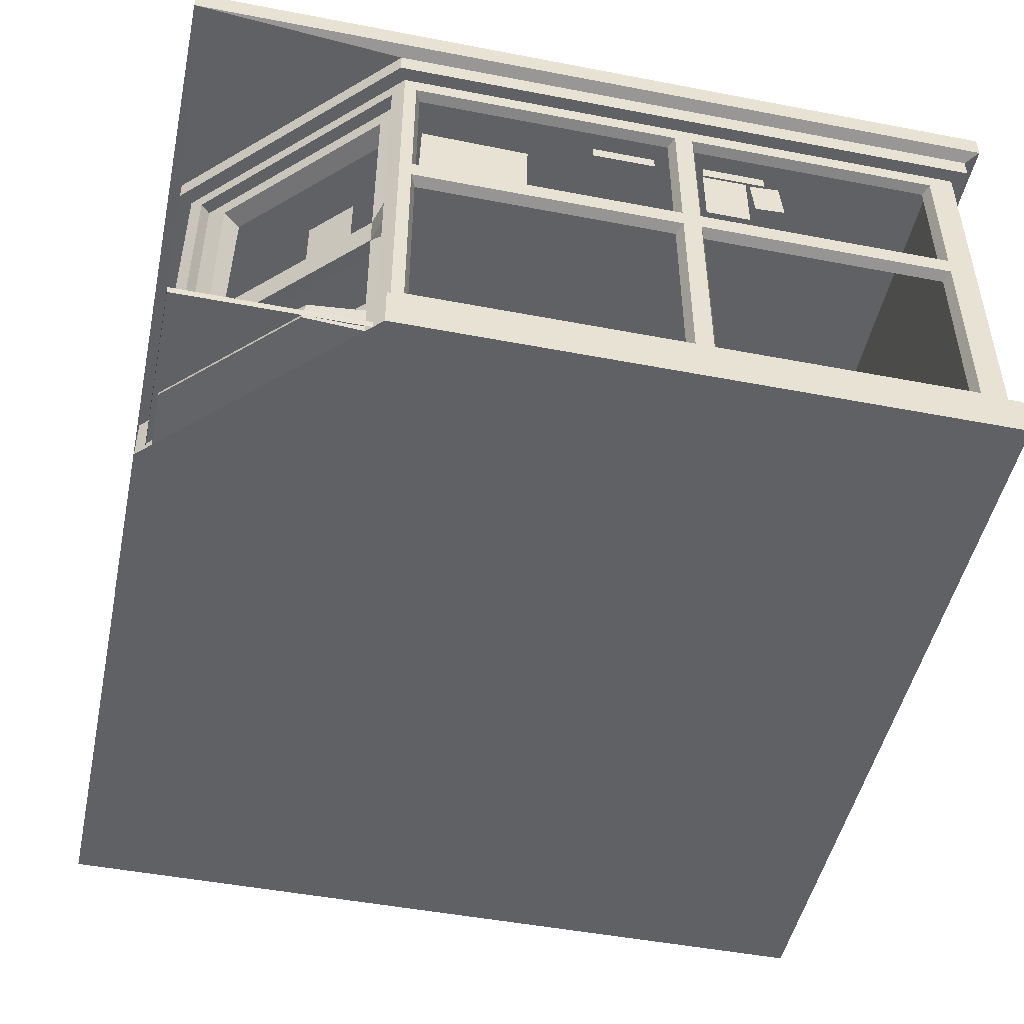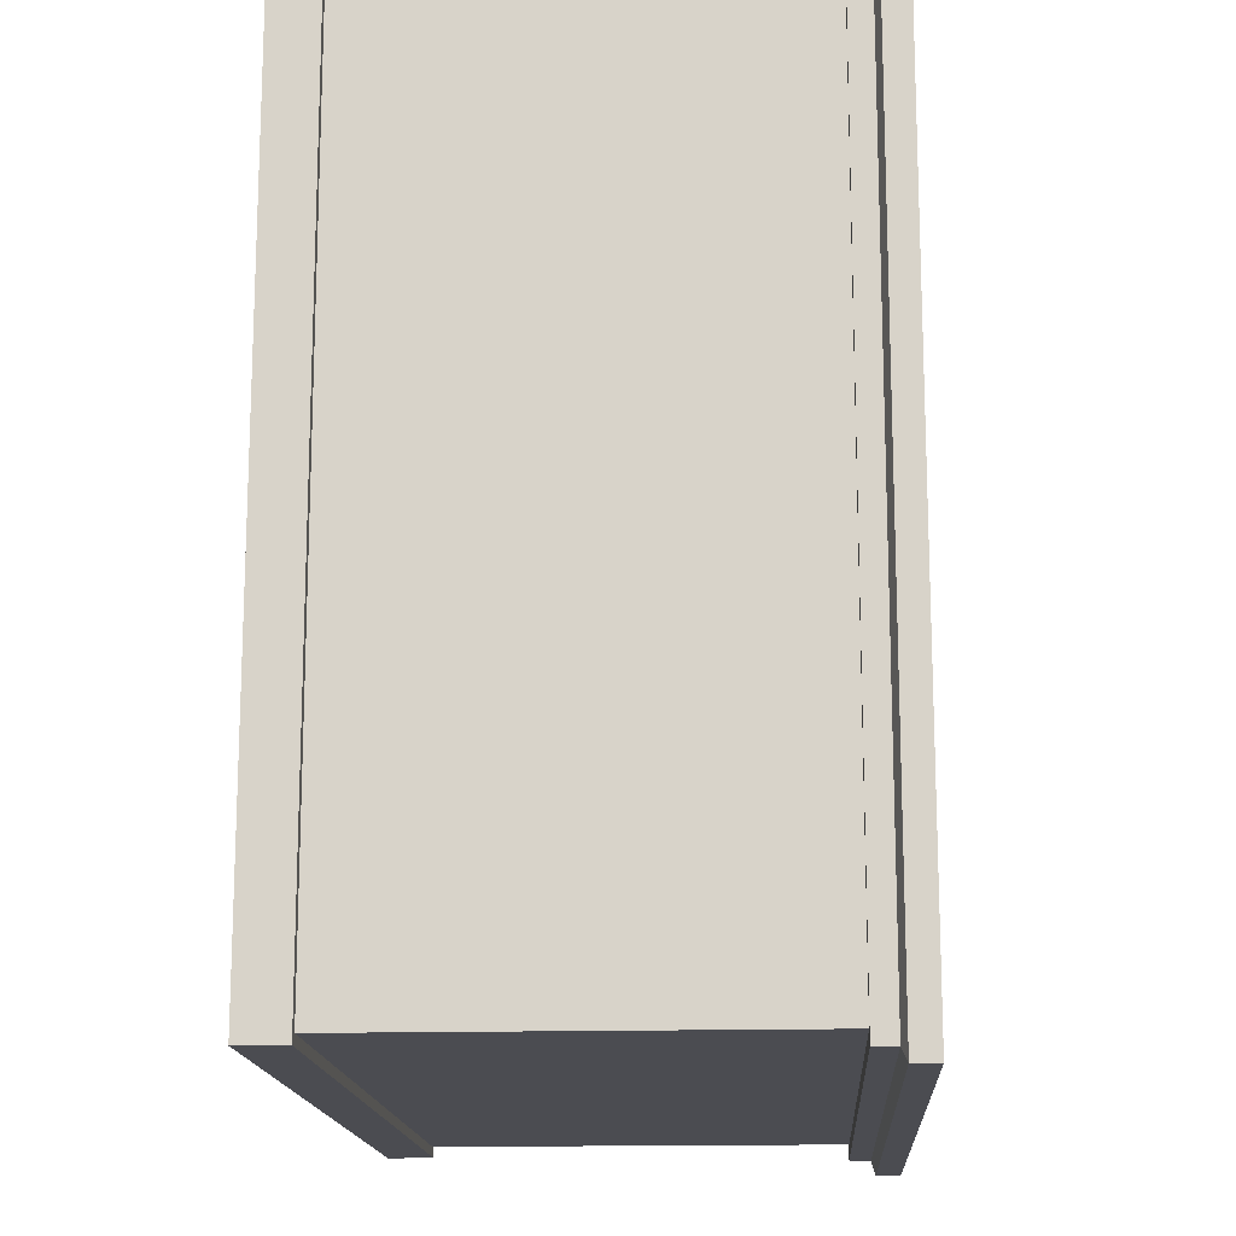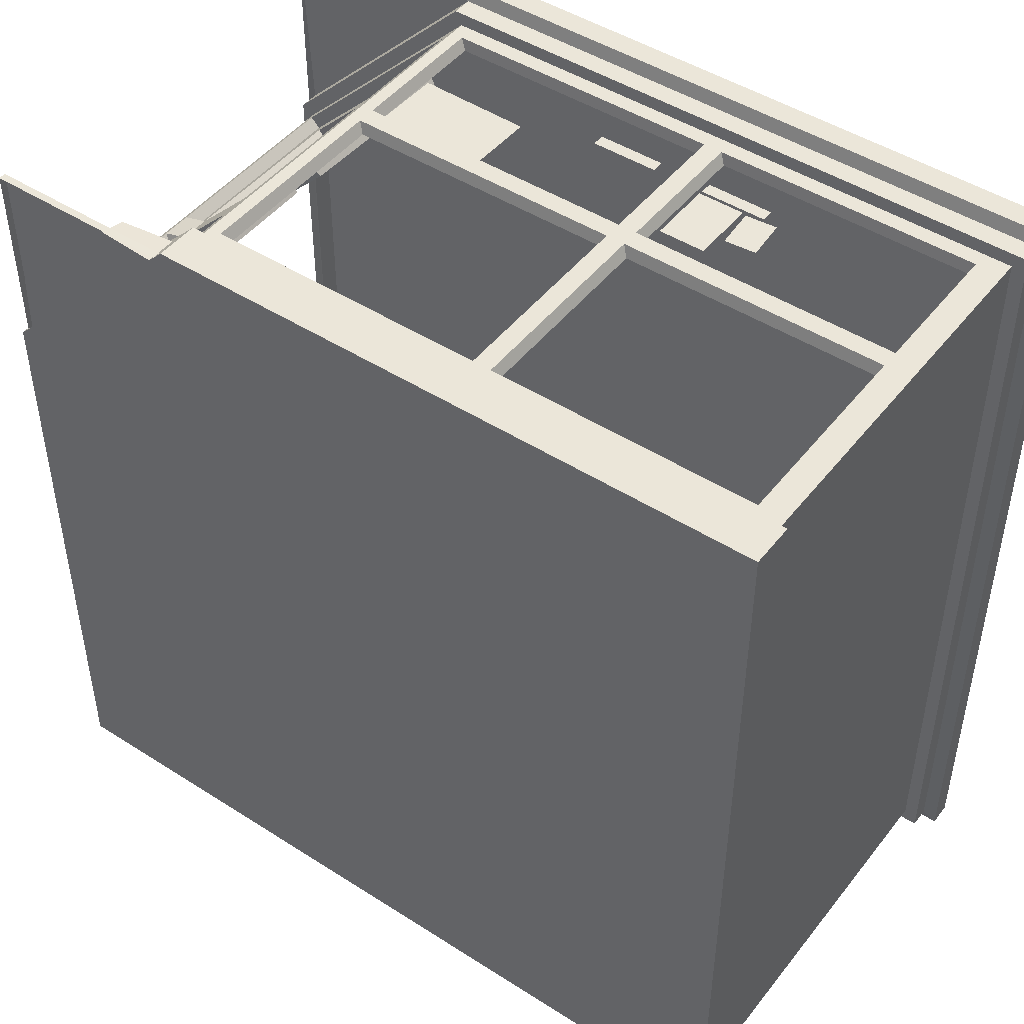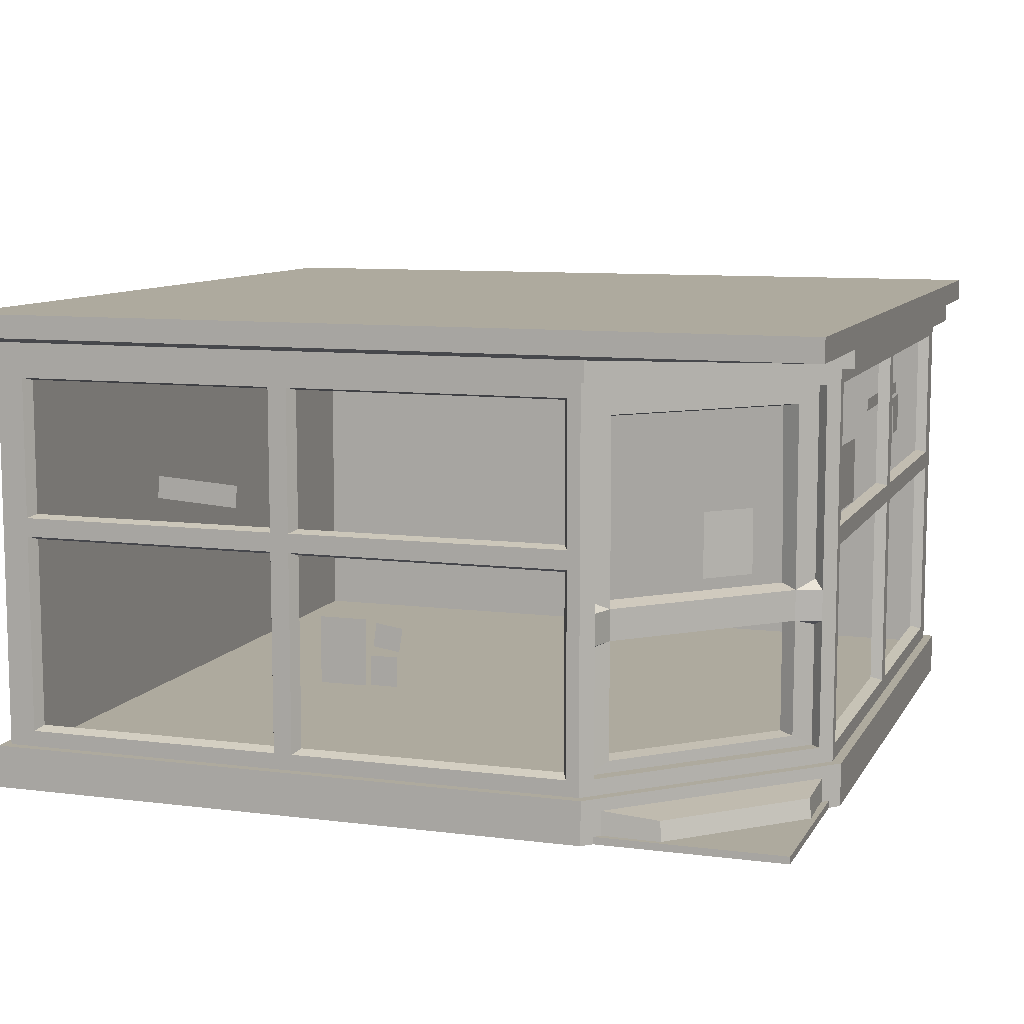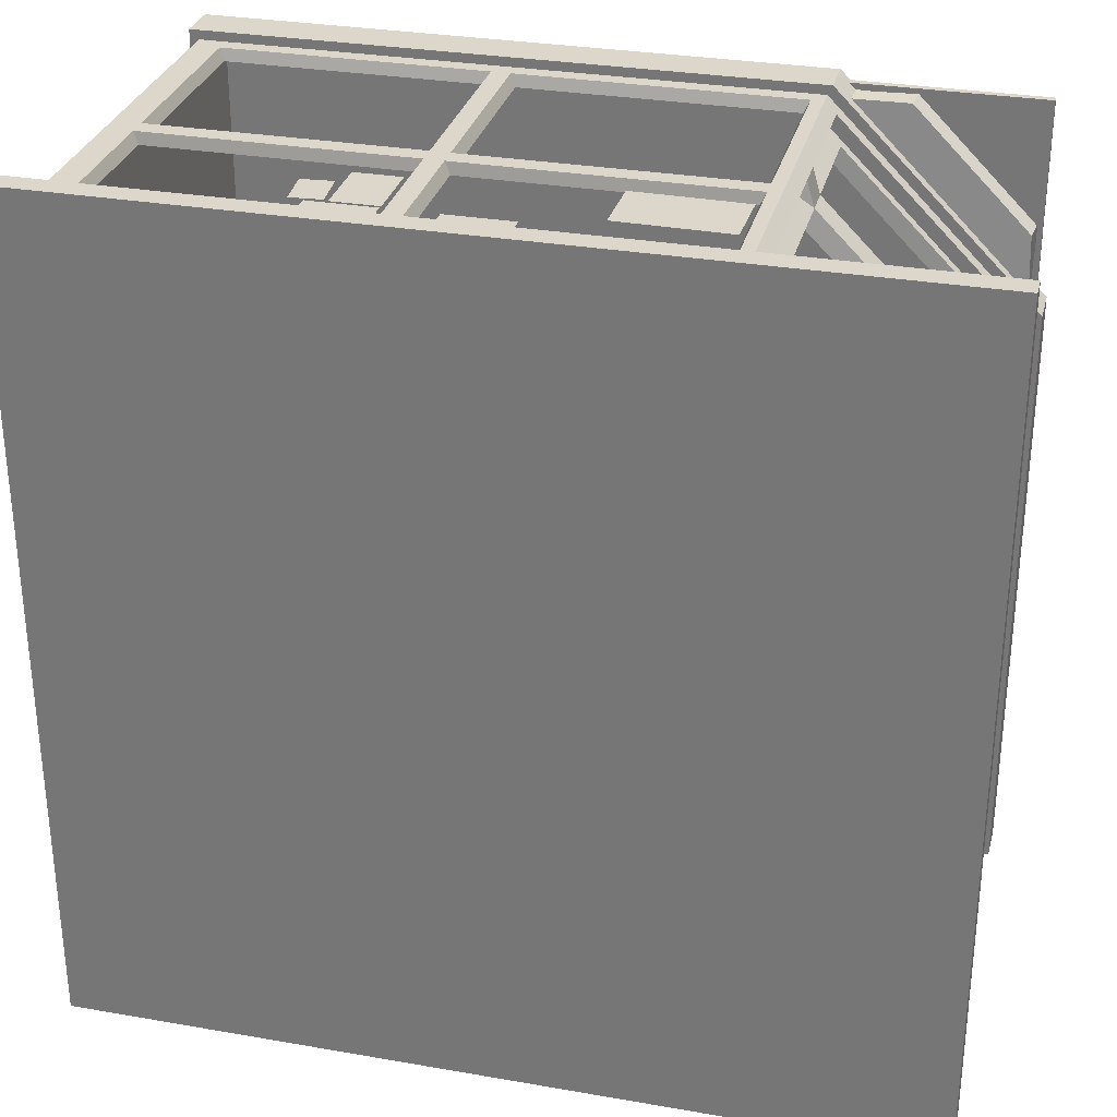
<metadata>
{"format":"obj","ext":"obj","renderer":"f3d","projection":"perspective","resolution":1024,"background":"white","views":[{"elev":-48.4,"azim":-12.1,"up":"+Y"},{"elev":-15.5,"azim":93.3,"up":"+Z"},{"elev":47.0,"azim":36.0,"up":"+Z"},{"elev":9.3,"azim":-71.4,"up":"+Y"},{"elev":30.5,"azim":-165.9,"up":"+Z"}]}
</metadata>
<code>
v 0.06678 1.889 -3.956
v 0.06679 1.852 -3.437
v 0.06678 2.025 -3.946
v 0.06678 1.989 -3.427
v 0.06679 0.8205 -2.891
v 0.06678 0.8205 -2.601
v 0.06679 1.224 -2.891
v 0.06678 1.224 -2.601
v 0.06678 0.8267 -2.568
v 0.06678 0.8267 -2.402
v 0.06678 1.007 -2.568
v 0.06678 1.007 -2.402
v 0.06679 1.065 -2.552
v 0.06679 1.04 -2.387
v 0.06678 1.207 -2.531
v 0.06678 1.183 -2.366
v 0.7858 1.455 -0.7188
v 1.031 1.455 -0.474
v 0.7858 1.859 -0.7188
v 1.031 1.859 -0.474
v 1.379 1.779 -0.05378
v 2.07 1.765 -0.05377
v 1.387 2.183 -0.05378
v 2.078 2.169 -0.05378
v 2.512 2.295 -0.05377
v 2.926 2.296 -0.05377
v 2.512 2.371 -0.05378
v 2.926 2.372 -0.05378
v 3.249 1.871 -0.05377
v 3.538 1.871 -0.05378
v 3.249 2.275 -0.05377
v 3.538 2.275 -0.05378
v 3.585 2.012 -0.05378
v 3.781 2.028 -0.05377
v 3.565 2.264 -0.05378
v 3.761 2.279 -0.05377
v 3.254 2.295 -0.05378
v 3.667 2.295 -0.05377
v 3.254 2.371 -0.05378
v 3.667 2.371 -0.05377
v 1.699 1.811 -0.05378
v 2.021 1.805 -0.05378
v 2.024 1.993 -0.05378
v 1.703 1.999 -0.05377
v 0 0 0
v 1.25 0 0
v 0 0.04493 0
v 1.25 0.04493 0
v 0 0.04493 -1.25
v 1.25 0.04493 -1.25
v 0 0 -1.25
v 0 0.3695 -1.328
v 0 0.3695 -4.832
v 0 2.601 -4.832
v 0 2.601 -1.328
v 0 2.601 -3.183
v 0 0.3695 -3.183
v 0 2.601 -3.067
v 0 0.3695 -3.067
v 0.07094 2.583 -3.216
v 0.07094 0.3942 -3.216
v 0.07094 0.3942 -4.8
v 0.07094 2.583 -4.8
v 0.07094 0.3942 -1.363
v 0.07094 0.3942 -3.032
v 0.07094 2.583 -3.032
v 0.07094 2.583 -1.363
v 0 0.27 -1.25
v 0 0.27 -5
v 0 2.7 -5
v 0 2.7 -1.25
v 1.328 0.3695 -6e-06
v 4.832 0.3695 2e-06
v 4.832 2.601 2e-06
v 1.328 2.601 -6e-06
v 3.183 2.601 -2e-06
v 3.183 0.3695 -2e-06
v 3.067 2.601 2e-06
v 3.067 0.3695 2e-06
v 3.216 2.583 -0.07095
v 3.216 0.3942 -0.07095
v 4.8 0.3942 -0.07094
v 4.8 2.583 -0.07094
v 1.363 0.3942 -0.07094
v 3.032 0.3942 -0.07094
v 3.032 2.583 -0.07094
v 1.363 2.583 -0.07094
v 1.25 0.27 0
v 5 0.27 0
v 5 2.7 0
v 1.25 2.7 0
v 5 2.7 -5
v 5 0.27 -5
v -0.08466 2.7 -5.085
v -0.08465 2.7 -1.208
v -0.1661 3 0.1661
v -0.1661 3 -5.166
v 5.166 3 0.1661
v 5.166 3 -5.166
v 5.085 2.7 -5.085
v 1.208 2.7 0.08466
v 5.085 2.7 0.08466
v 1.221 0 0.05863
v -0.05864 0 -5.059
v 5.059 0 -5.059
v 5.059 0 0.05864
v -0.05864 0 -1.221
v 5.059 0.27 -5.059
v -0.05864 0.27 -5.059
v -0.05864 0.27 -1.221
v 1.221 0.27 0.05863
v 5.059 0.27 0.05864
v 0.07069 2.601 -1.179
v 1.179 2.601 -0.07069
v 0.07069 0.3695 -1.179
v 1.179 0.3695 -0.07069
v 0.03806 0.194 -1.124
v 1.124 0.194 -0.03807
v 0.03806 0 -1.124
v 1.124 0 -0.03807
v 0.0519 0.1637 -0.7749
v 0.7808 0.1637 -0.046
v 0.02972 0.01734 -0.758
v 0.7586 0.01734 -0.02911
v 0.1286 2.601 -1.237
v 1.237 2.601 -0.1286
v 0.1286 0.3695 -1.237
v 1.237 0.3695 -0.1286
v 5 1.611 0
v 4.832 1.611 2e-06
v 4.8 1.587 -0.07094
v 3.216 1.587 -0.07095
v 3.183 1.611 -2e-06
v 3.067 1.611 2e-06
v 3.032 1.587 -0.07094
v 1.363 1.587 -0.07094
v 1.328 1.611 -6e-06
v 1.25 1.162 0
v 1.179 1.162 -0.07069
v 0.07069 1.162 -1.179
v 0 1.162 -1.25
v 0 1.611 -1.328
v 0.07094 1.587 -1.363
v 0.07094 1.587 -3.032
v 0 1.611 -3.067
v 0 1.611 -3.183
v 0.07094 1.587 -3.216
v 0.07094 1.587 -4.8
v 0 1.611 -4.832
v 0 1.611 -5
v 5 1.611 -5
v 5 1.728 0
v 4.832 1.728 2e-06
v 4.8 1.745 -0.07094
v 3.216 1.745 -0.07095
v 3.183 1.728 -2e-06
v 3.067 1.728 2e-06
v 3.032 1.745 -0.07094
v 1.363 1.745 -0.07094
v 1.328 1.728 -6e-06
v 1.25 1.352 0
v 1.179 1.352 -0.07069
v 0.07069 1.352 -1.179
v 0 1.352 -1.25
v 0 1.728 -1.328
v 0.07094 1.745 -1.363
v 0.07094 1.745 -3.032
v 0 1.728 -3.067
v 0 1.728 -3.183
v 0.07094 1.745 -3.216
v 0.07094 1.745 -4.8
v 0 1.728 -4.832
v 0 1.728 -5
v 5 1.728 -5
v 1.237 1.126 -0.1286
v 0.1286 1.126 -1.237
v 0.1286 1.409 -1.237
v 1.237 1.409 -0.1286
v 1.134 1.162 -0.2271
v 0.2271 1.162 -1.134
v 0.2297 0.4418 -1.136
v 1.136 0.4418 -0.2298
v 1.134 1.352 -0.2271
v 0.2271 1.352 -1.134
v 0.2297 2.487 -1.136
v 1.136 2.487 -0.2298
v 1.187 1.169 -0.3167
v 0.3167 1.169 -1.187
v 0.3167 0.4573 -1.187
v 1.187 0.4573 -0.3167
v 0.3412 2.464 -1.211
v 1.211 2.464 -0.3412
v 0.3234 1.382 -1.194
v 1.194 1.382 -0.3234
v 0.9879 1.309 -0.3727
v 0.3727 1.309 -0.9879
v 0.3727 1.206 -0.9879
v 0.9879 1.206 -0.3727
v 5.166 2.856 -5.166
v -0.1661 2.856 -5.166
v -0.1661 2.856 0.1661
v 5.166 2.856 0.1661
v 5.085 2.826 -5.085
v -0.08466 2.826 -5.085
v -0.08465 2.826 -1.208
v 1.208 2.826 0.08466
v 5.085 2.826 0.08466
v 0.01034 1.613 -3.069
v 0.01033 1.613 -3.181
v 0.01033 0.3675 -3.181
v 0.01034 0.3675 -3.069
v 0.01034 0.3675 -1.326
v 0.01033 0.3675 -4.834
v 0.01033 1.613 -4.834
v 0.01028 2.603 -4.835
v 0.01028 2.603 -3.181
v 0.0103 2.603 -3.069
v 0.0103 2.603 -1.326
v 0.009914 1.162 -1.254
v 0.01034 1.613 -1.326
v 3.181 1.613 -0.01033
v 3.069 1.613 -0.01035
v 3.069 0.3675 -0.01035
v 3.181 0.3675 -0.01033
v 4.834 0.3675 -0.01033
v 1.326 0.3675 -0.01035
v 4.834 1.613 -0.01033
v 1.326 2.603 -0.01029
v 3.069 2.603 -0.01029
v 3.181 2.603 -0.01028
v 4.835 2.603 -0.01028
v 1.326 1.613 -0.01035
v 1.254 1.162 -0.009916
v 0.07526 2.604 -1.188
v 1.188 2.604 -0.07527
v 0.07457 1.164 -1.189
v 0.07526 0.3662 -1.188
v 1.188 0.3662 -0.07527
v 1.189 1.164 -0.07457
v 0.1287 2.607 -1.246
v 1.246 2.607 -0.1287
v 0.1287 0.3633 -1.246
v 0.1289 1.13 -1.247
v 1.246 0.3633 -0.1287
v 4.835 1.726 -0.01028
v 3.181 1.726 -0.01028
v 3.069 1.726 -0.01029
v 1.326 1.726 -0.01029
v 1.254 1.352 -0.009916
v 1.189 1.351 -0.07485
v 0.9955 1.309 -0.3803
v 0.3803 1.309 -0.9955
v 0.3803 1.206 -0.9955
v 0.9955 1.206 -0.3803
v 0.07485 1.351 -1.189
v 0.009914 1.352 -1.254
v 0.0103 1.726 -1.326
v 0.0103 1.726 -3.069
v 0.01028 1.726 -3.181
v 0.01028 1.726 -4.835
v 0.1289 1.406 -1.248
v 1.143 1.166 -0.2303
v 0.2303 1.166 -1.143
v 1.247 1.13 -0.1289
v 1.143 1.349 -0.2308
v 0.2309 1.349 -1.143
v 1.248 1.406 -0.1289
v 0.2351 0.4393 -1.145
v 1.145 0.4393 -0.2351
v 0.235 2.489 -1.145
v 1.145 2.489 -0.235
v 0.01073 0.27 -5
v 0.009159 0.27 -1.254
v 0.01073 1.611 -5
v 0.009159 2.7 -1.254
v 0.01073 2.7 -5
v 0.07496 1.592 -3.211
v 0.07496 0.3891 -3.211
v 0.07496 0.3891 -4.804
v 0.07496 1.592 -4.804
v 0.07447 2.588 -4.804
v 0.07447 2.588 -3.211
v 0.07506 0.3891 -1.358
v 0.07506 0.3891 -3.037
v 0.07506 1.592 -3.037
v 0.07457 2.588 -3.037
v 0.07457 2.588 -1.358
v 0.07506 1.592 -1.358
v 1.254 0.27 -0.009161
v 5 0.27 -0.01073
v 5 1.611 -0.01073
v 5 2.7 -0.01073
v 1.254 2.7 -0.009161
v 3.211 0.3891 -0.07496
v 3.211 1.592 -0.07496
v 4.804 0.3891 -0.07495
v 4.804 1.592 -0.07495
v 3.211 2.588 -0.07447
v 4.804 2.588 -0.07447
v 3.037 0.3891 -0.07506
v 1.358 0.3891 -0.07506
v 3.037 1.592 -0.07506
v 1.358 2.588 -0.07457
v 3.037 2.588 -0.07457
v 1.358 1.592 -0.07506
v 5 1.728 -0.01073
v 0.01073 1.728 -5
v 4.804 1.74 -0.07447
v 3.211 1.74 -0.07447
v 3.037 1.74 -0.07457
v 1.358 1.74 -0.07457
v 0.07457 1.74 -1.358
v 0.07457 1.74 -3.037
v 0.07447 1.74 -3.211
v 0.07447 1.74 -4.804
v 0.3137 1.174 -1.191
v 1.191 1.174 -0.3137
v 1.199 1.376 -0.3214
v 0.3214 1.376 -1.199
v 0.3145 0.452 -1.192
v 1.192 0.452 -0.3146
v 0.3389 2.469 -1.217
v 1.217 2.469 -0.3389
v 0 0.27 -4.832
v 4.832 2.601 -4.832
v 4.832 0.27 -4.832
v 4.832 0.27 2e-06
f 1 2 4 3
f 5 6 8 7
f 9 10 12 11
f 13 14 16 15
f 17 18 20 19
f 41 42 43 44
f 25 26 28 27
f 29 30 32 31
f 33 34 36 35
f 37 38 40 39
f 21 22 42 41
f 22 24 43 42
f 24 23 44 43
f 23 21 41 44
f 45 46 48 47
f 47 48 50 49
f 51 45 47 49
f 145 146 57 59
f 68 52 59 57 53 69
f 69 53 149 150
f 70 54 56 58 55 71
f 141 142 52 68
f 146 147 61 57
f 57 61 62 53
f 53 62 148 149
f 54 63 60 56
f 52 64 65 59
f 59 65 144 145
f 58 66 67 55
f 142 143 64 52
f 133 134 79 77
f 88 89 73 77 79 72
f 89 129 130 73
f 90 91 75 78 76 74
f 137 138 88 72
f 132 133 77 81
f 77 73 82 81
f 73 130 131 82
f 74 76 80 83
f 72 79 85 84
f 79 134 135 85
f 78 75 87 86
f 136 137 72 84
f 200 201 96 97
f 97 96 98 99
f 202 199 99 98
f 201 202 98 96
f 97 99 199 200
f 104 105 106 103 107
f 107 103 120 119
f 150 151 93 69
f 89 93 151 129
f 108 105 104 109
f 107 110 109 104
f 122 121 123 124
f 106 112 111 103
f 106 105 108 112
f 70 71 95 94
f 91 90 102 101
f 100 92 70 94
f 71 91 101 95
f 102 90 92 100
f 108 109 69 93
f 68 69 109 110
f 88 68 110 111
f 89 88 111 112
f 112 108 93 89
f 91 71 113 114
f 140 141 68 115
f 68 88 116 115
f 88 138 139 116
f 111 110 117 118
f 110 107 119 117
f 103 111 118 120
f 118 117 121 122
f 117 119 123 121
f 119 120 124 123
f 120 118 122 124
f 114 113 125 126
f 140 115 127 176
f 115 116 128 127
f 130 129 152 153
f 156 157 134 133
f 160 161 138 137
f 139 138 161 162
f 195 196 197 198
f 163 164 141 140
f 164 165 142 141
f 168 169 146 145
f 150 149 172 173
f 173 174 151 150
f 129 151 174 152
f 153 152 90 74
f 154 153 74 83
f 76 156 155 80
f 76 78 157 156
f 158 157 78 86
f 75 160 159 87
f 91 161 160 75
f 162 161 91 114
f 125 113 163 177
f 71 164 163 113
f 71 55 165 164
f 55 67 166 165
f 168 167 66 58
f 56 169 168 58
f 56 60 170 169
f 172 171 63 54
f 173 172 54 70
f 70 92 174 173
f 152 174 92 90
f 148 147 146 149
f 146 169 172 149
f 170 171 172 169
f 144 143 142 145
f 166 167 168 165
f 165 168 145 142
f 136 135 134 137
f 134 157 160 137
f 158 159 160 157
f 132 131 130 133
f 130 153 156 133
f 154 155 156 153
f 179 180 188 187
f 139 175 128 116
f 184 183 194 193
f 126 178 162 114
f 176 127 181 180
f 127 128 182 181
f 128 175 179 182
f 163 140 180 184
f 139 162 183 179
f 126 125 185 186
f 125 177 184 185
f 178 126 186 183
f 140 176 180
f 175 139 179
f 162 178 183
f 177 163 184
f 180 181 189 188
f 181 182 190 189
f 182 179 187 190
f 186 185 191 192
f 185 184 193 191
f 183 186 192 194
f 183 184 196 195
f 184 180 197 196
f 180 179 198 197
f 179 183 195 198
f 200 199 203 204
f 204 205 201 200
f 201 205 206
f 206 207 202 201
f 207 203 199 202
f 203 100 94 204
f 94 95 205 204
f 206 205 95 101
f 101 102 207 206
f 102 100 203 207
f 208 211 210 209
f 273 272 213 210 211 212
f 272 274 214 213
f 276 275 218 217 216 215
f 219 273 212 220
f 209 210 278 277
f 210 213 279 278
f 213 214 280 279
f 215 216 282 281
f 212 211 284 283
f 211 208 285 284
f 217 218 287 286
f 220 212 283 288
f 221 224 223 222
f 289 226 223 224 225 290
f 290 225 227 291
f 292 231 230 229 228 293
f 232 226 289 233
f 295 294 224 221
f 224 294 296 225
f 225 296 297 227
f 231 299 298 230
f 226 301 300 223
f 223 300 302 222
f 229 304 303 228
f 305 301 226 232
f 293 235 234 275
f 236 237 273 219
f 273 237 238 289
f 289 238 239 233
f 235 241 240 234
f 236 243 242 237
f 237 242 244 238
f 227 245 306 291
f 246 221 222 247
f 248 232 233 249
f 239 250 249 233
f 251 254 253 252
f 255 236 219 256
f 256 219 220 257
f 258 208 209 259
f 274 307 260 214
f 245 231 292 306
f 308 299 231 245
f 230 298 309 246
f 230 246 247 229
f 310 304 229 247
f 228 303 311 248
f 293 228 248 249
f 250 235 293 249
f 240 261 255 234
f 275 234 255 256
f 275 256 257 218
f 218 257 312 287
f 258 217 286 313
f 216 217 258 259
f 216 259 314 282
f 260 215 281 315
f 307 276 215 260
f 280 214 209 277
f 209 214 260 259
f 314 259 260 315
f 285 208 220 288
f 312 257 258 313
f 257 220 208 258
f 305 232 222 302
f 222 232 248 247
f 310 247 248 311
f 295 221 227 297
f 227 221 246 245
f 308 245 246 309
f 262 317 316 263
f 239 238 244 264
f 266 319 318 265
f 241 235 250 267
f 243 263 268 242
f 242 268 269 244
f 244 269 262 264
f 255 266 263 236
f 239 262 265 250
f 241 271 270 240
f 240 270 266 261
f 267 265 271 241
f 236 263 243
f 264 262 239
f 250 265 267
f 261 266 255
f 263 316 320 268
f 268 320 321 269
f 269 321 317 262
f 271 323 322 270
f 270 322 319 266
f 265 318 323 271
f 265 251 252 266
f 266 252 253 263
f 263 253 254 262
f 262 254 251 265
f 75 55 325
f 273 289 326
f 325 326 327 74
f 324 326 325 54
f 326 289 327
f 273 326 324

</code>
